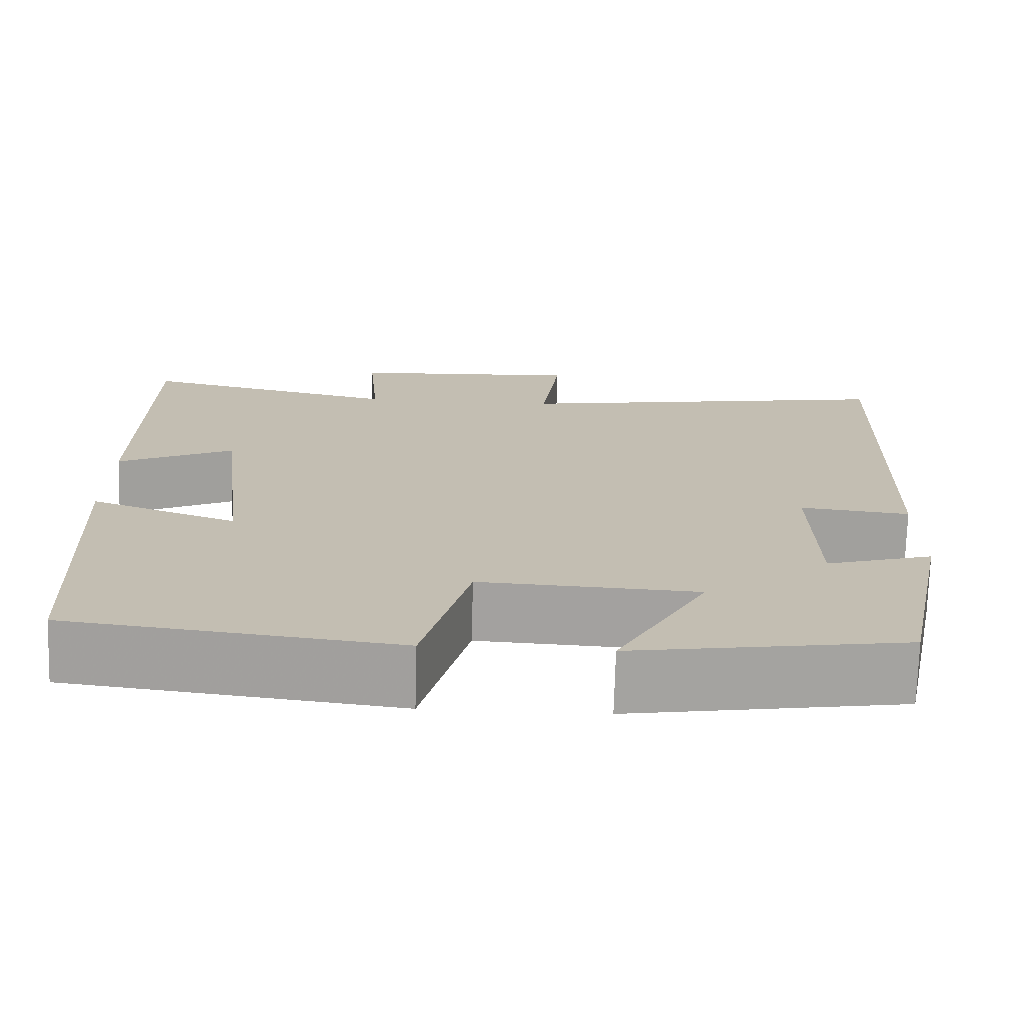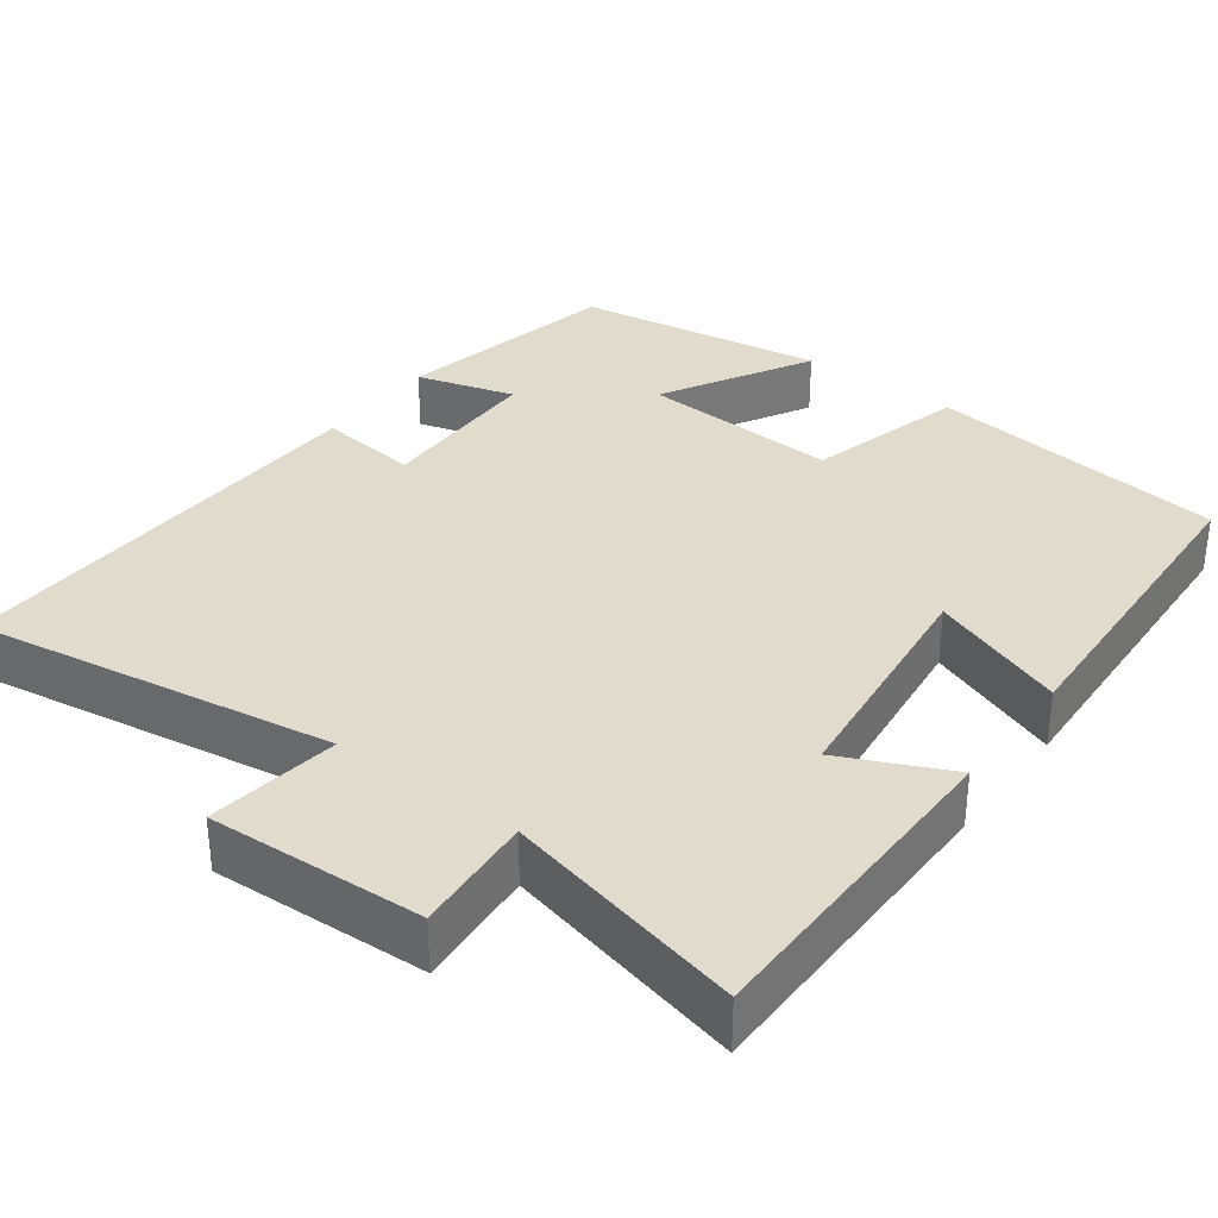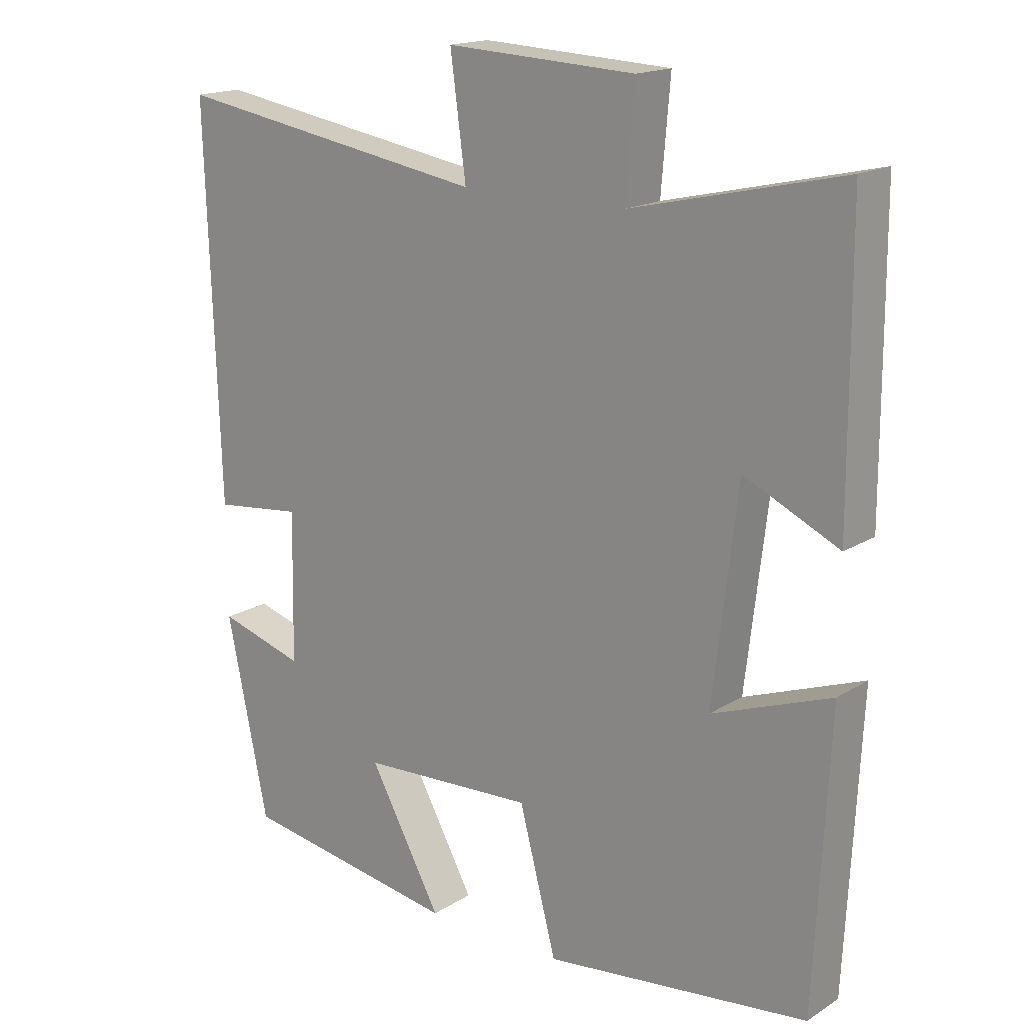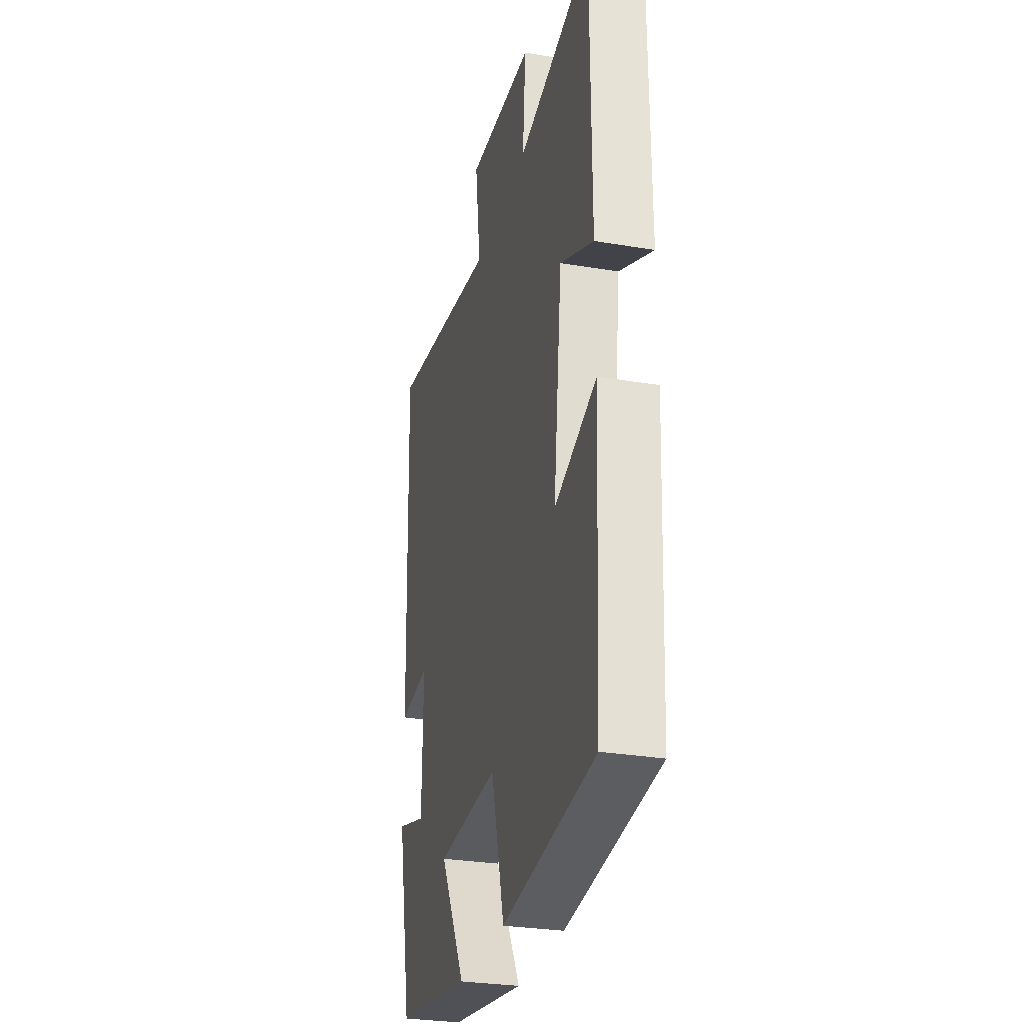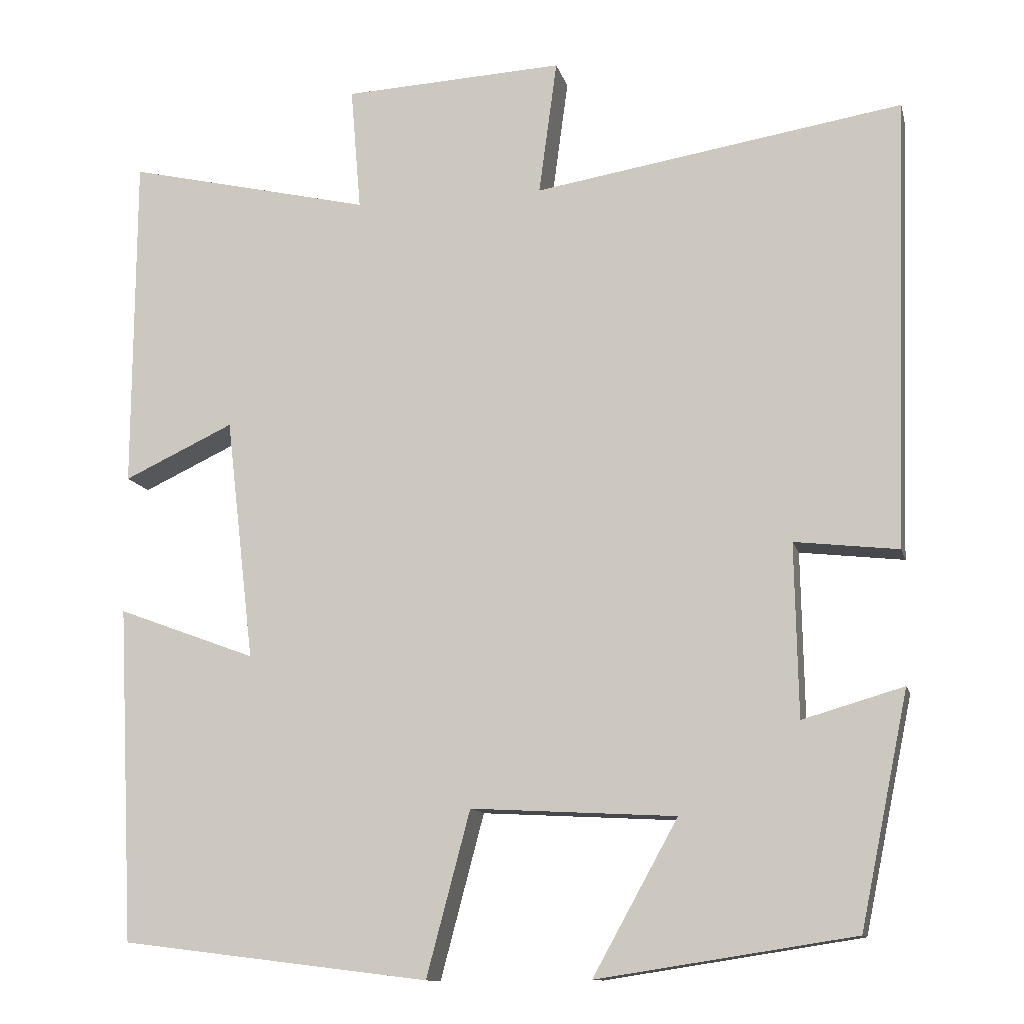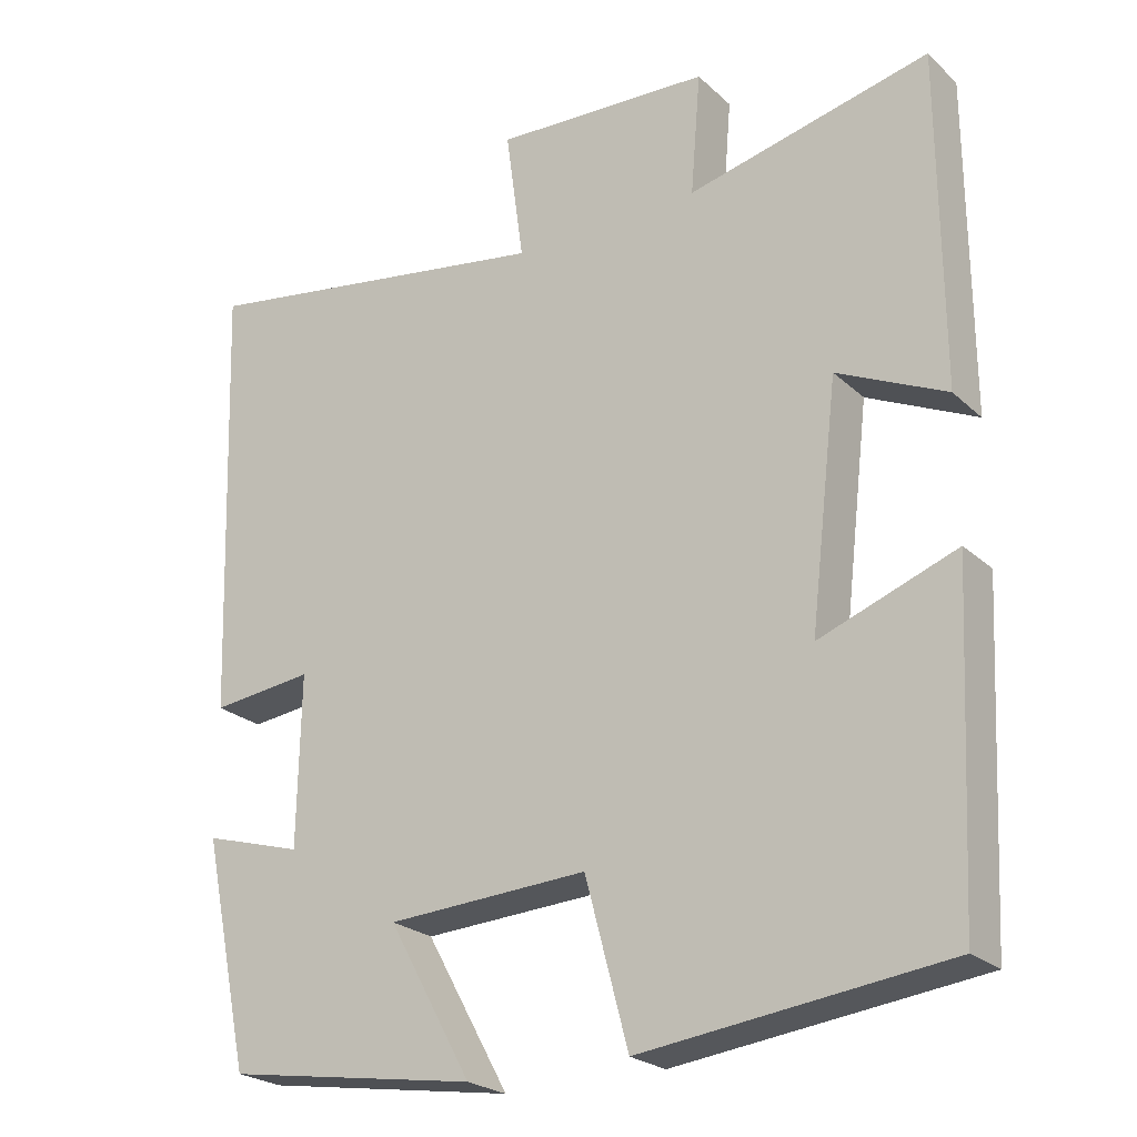
<metadata>
{"format":"obj","ext":"obj","renderer":"f3d","projection":"perspective","resolution":1024,"background":"white","views":[{"elev":-72.7,"azim":178.4,"up":"+Z"},{"elev":33.8,"azim":36.8,"up":"+Y"},{"elev":17.2,"azim":39.4,"up":"+Z"},{"elev":-29.0,"azim":75.9,"up":"+Z"},{"elev":-12.0,"azim":-166.8,"up":"+Z"},{"elev":-23.8,"azim":34.3,"up":"+Z"}]}
</metadata>
<code>
v -0.439 0.07 -0.45
v -0.5 0.07 -0.158
v -0.373 0.07 -0.195
v -0.369 0.07 0.023
v -0.5 0.07 0.008
v -0.519 0.07 0.575
v -0.054 0.07 0.5
v -0.077 0.07 0.67
v 0.201 0.07 0.656
v 0.188 0.07 0.5
v 0.498 0.07 0.572
v 0.5 0.07 0.147
v 0.361 0.07 0.212
v 0.325 0.07 -0.094
v 0.5 0.07 -0.029
v 0.479 0.07 -0.452
v 0.09 0.07 -0.5
v 0.035 0.07 -0.293
v -0.223 0.07 -0.307
v -0.116 0.07 -0.5
v -0.439 0 -0.45
v -0.5 0 -0.158
v -0.373 0 -0.195
v -0.369 0 0.023
v -0.5 0 0.008
v -0.519 0 0.575
v -0.054 0 0.5
v -0.077 0 0.67
v 0.201 0 0.656
v 0.188 0 0.5
v 0.498 0 0.572
v 0.5 0 0.147
v 0.361 0 0.212
v 0.325 0 -0.094
v 0.5 0 -0.029
v 0.479 0 -0.452
v 0.09 0 -0.5
v 0.035 0 -0.293
v -0.223 0 -0.307
v -0.116 0 -0.5
f 1 2 3
f 20 1 3
f 19 20 3
f 18 19 3 4
f 16 17 18
f 15 16 18
f 14 15 18
f 13 14 18 4
f 10 11 12 13
f 10 13 4 5
f 7 8 9 10
f 7 10 5
f 5 6 7
f 23 22 21
f 23 21 40
f 23 40 39
f 24 23 39 38
f 38 37 36
f 38 36 35
f 38 35 34
f 24 38 34 33
f 33 32 31 30
f 25 24 33 30
f 30 29 28 27
f 25 30 27
f 27 26 25
f 1 21 22 2
f 2 22 23 3
f 3 23 24 4
f 4 24 25 5
f 5 25 26 6
f 6 26 27 7
f 7 27 28 8
f 8 28 29 9
f 9 29 30 10
f 10 30 31 11
f 11 31 32 12
f 12 32 33 13
f 13 33 34 14
f 14 34 35 15
f 15 35 36 16
f 16 36 37 17
f 17 37 38 18
f 18 38 39 19
f 19 39 40 20
f 20 40 21 1

</code>
